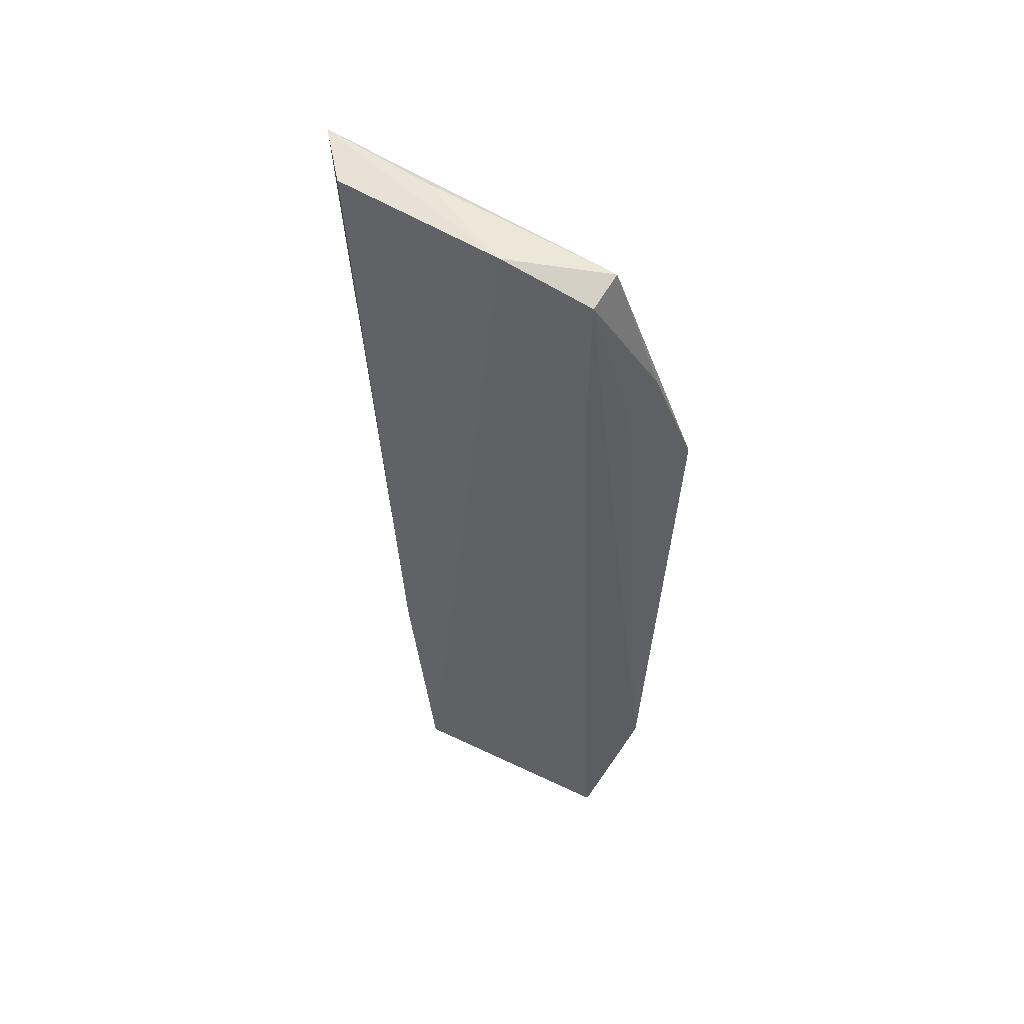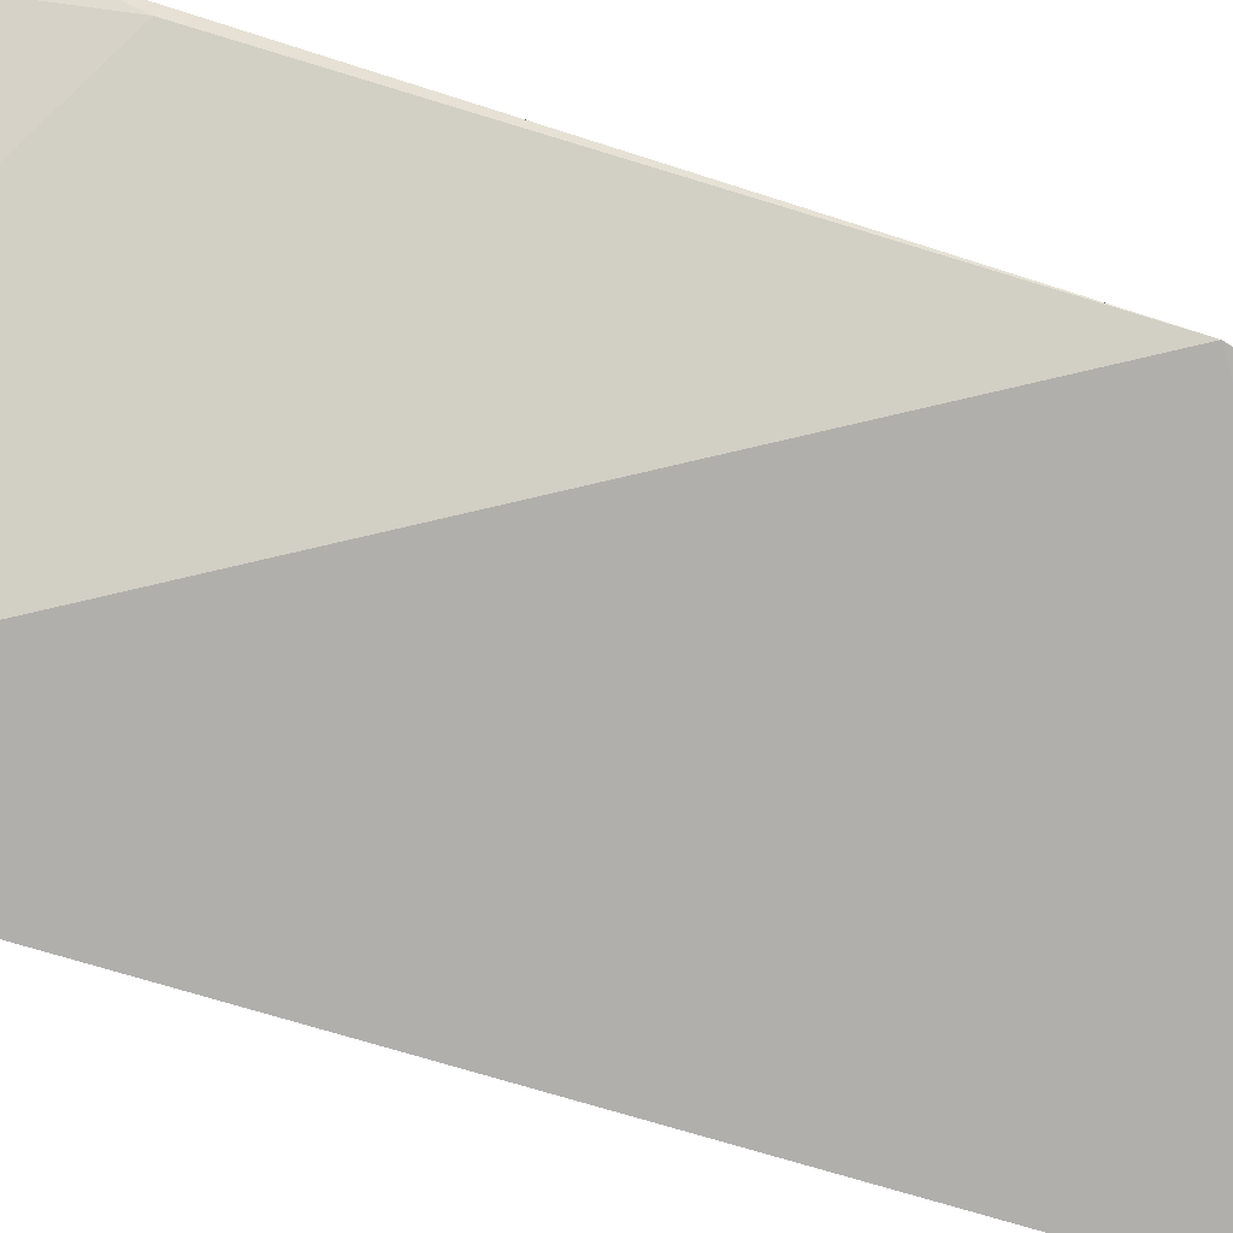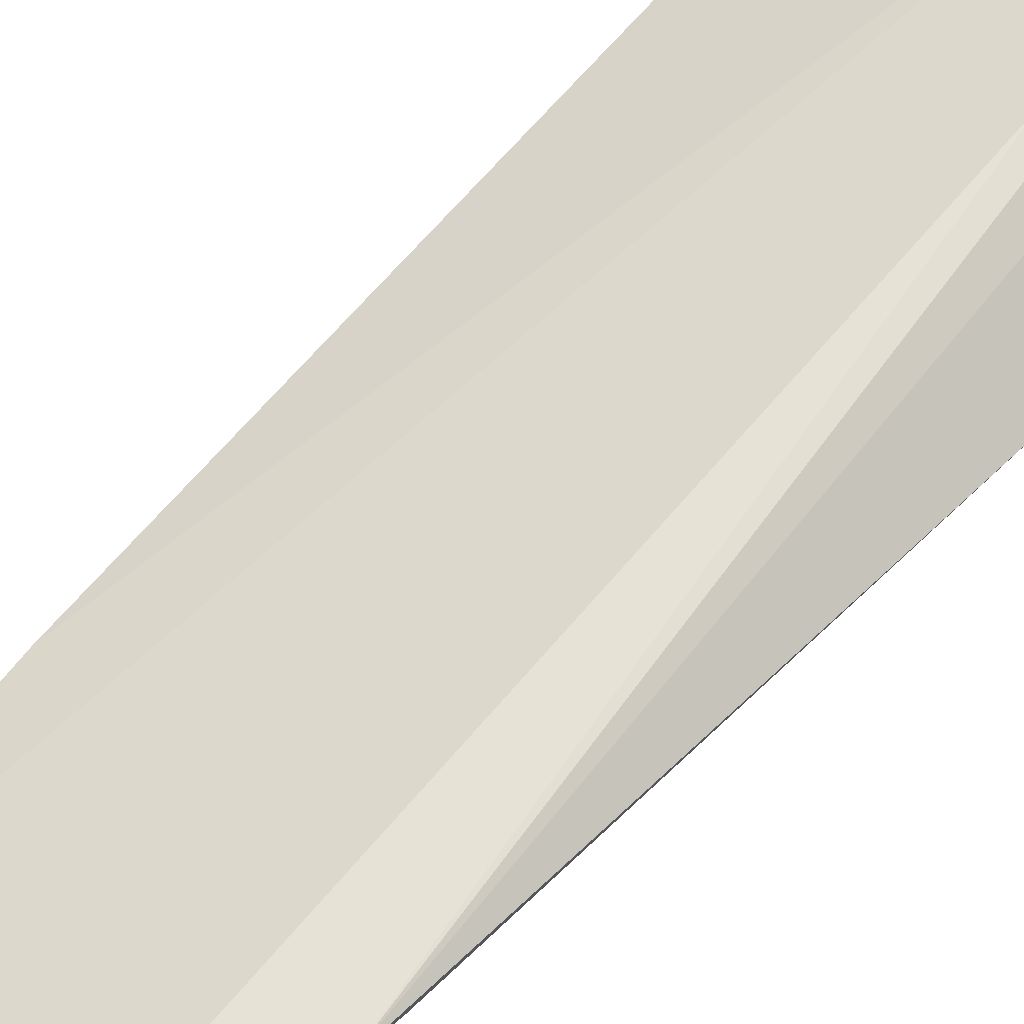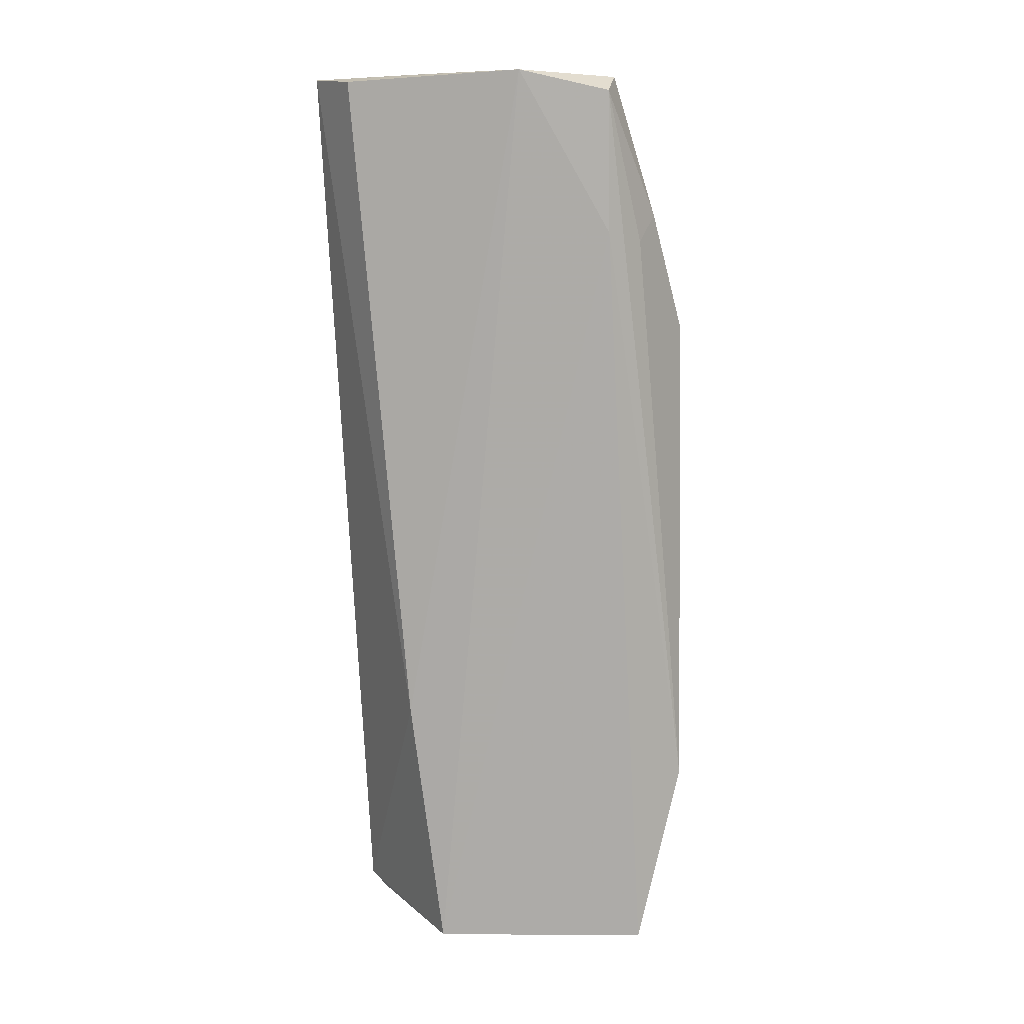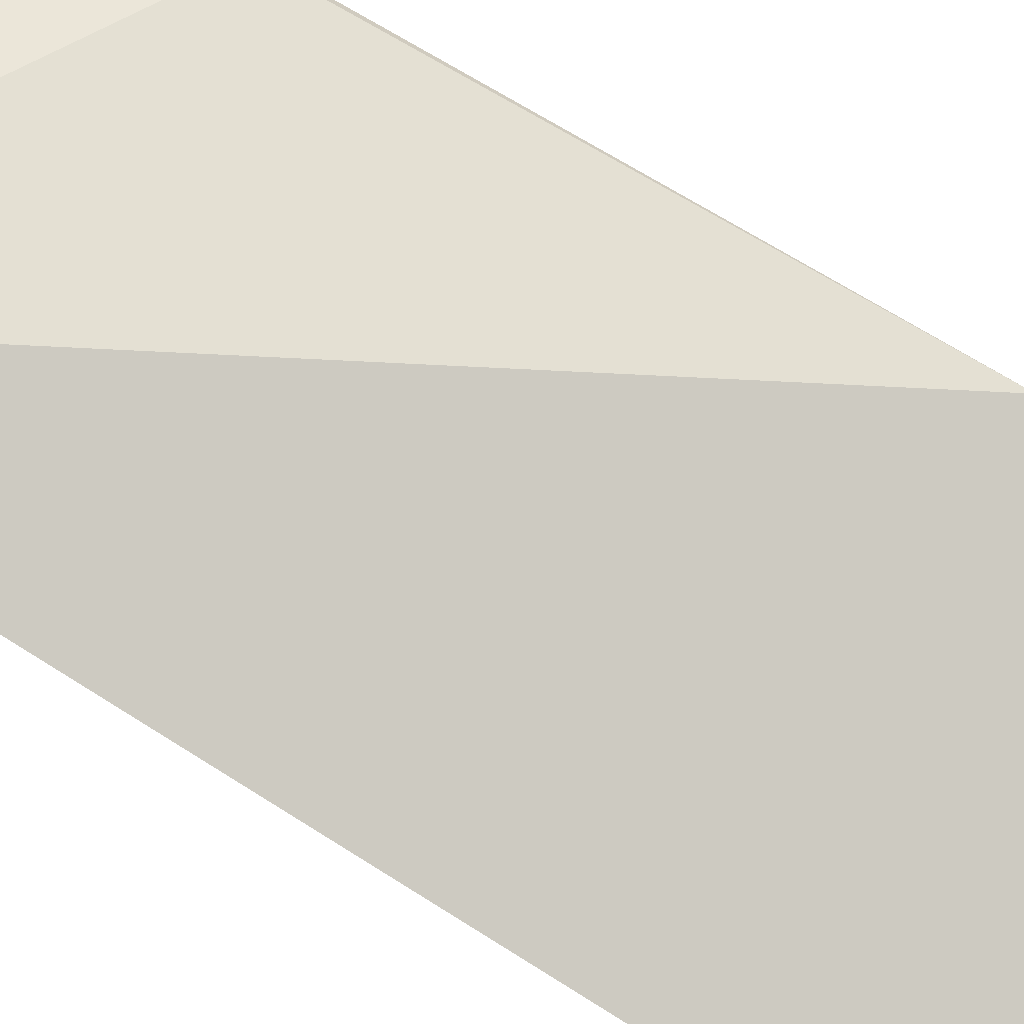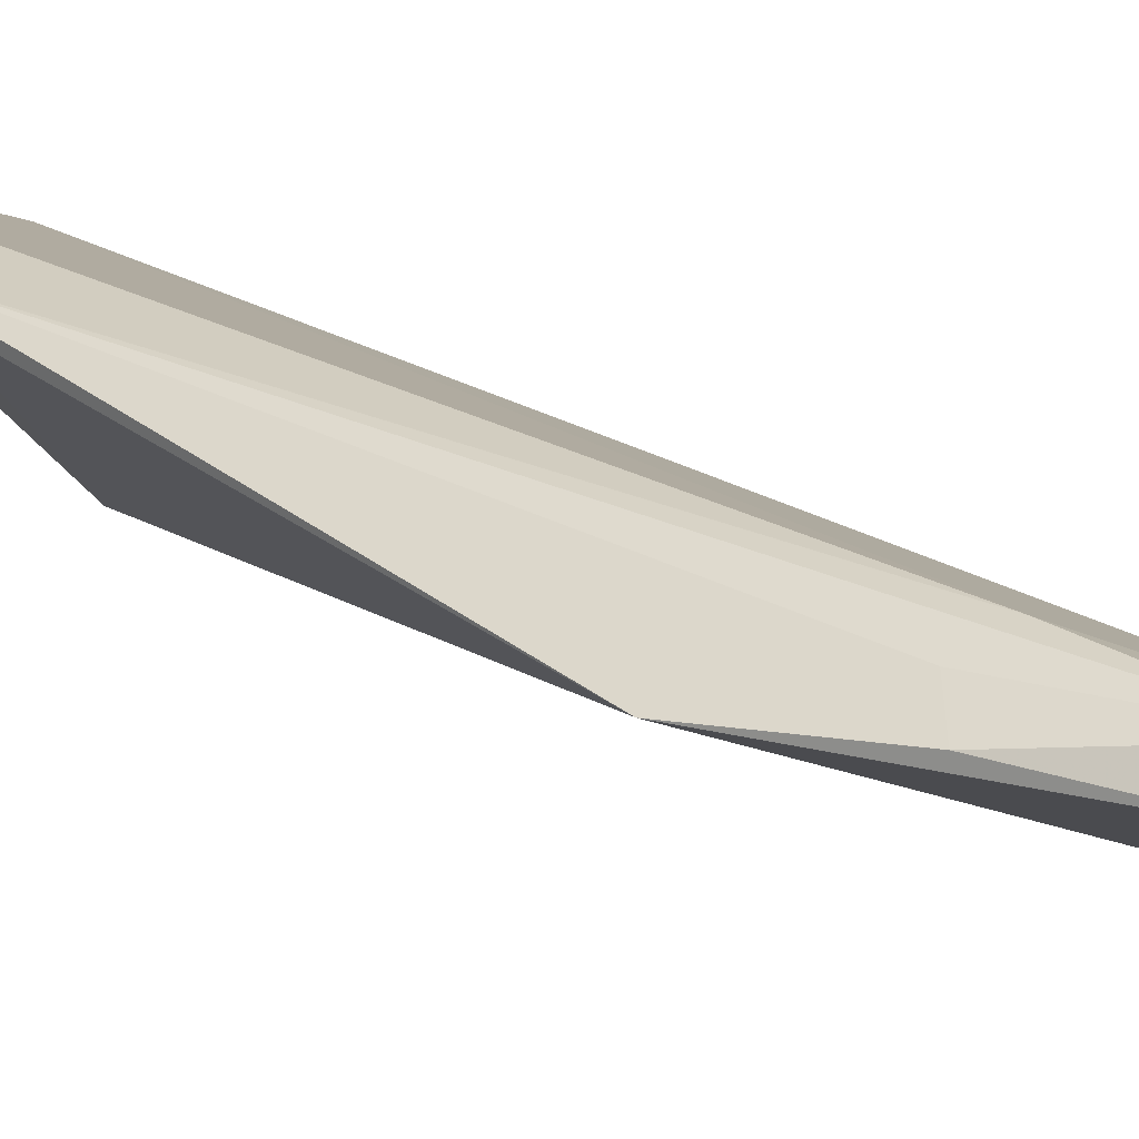
<metadata>
{"format":"obj","ext":"obj","renderer":"f3d","projection":"perspective","resolution":1024,"background":"white","views":[{"elev":57.4,"azim":3.6,"up":"+Y"},{"elev":-54.4,"azim":71.9,"up":"+Z"},{"elev":66.4,"azim":41.6,"up":"+Z"},{"elev":14.8,"azim":-20.3,"up":"+Y"},{"elev":-74.1,"azim":59.0,"up":"+Z"},{"elev":21.6,"azim":132.9,"up":"+Z"}]}
</metadata>
<code>
v -0.01472 -0.05326 0.139
v -0.003161 -0.01087 0.1366
v -0.02121 0.1576 0.1277
v -0.0404 0.1622 0.1198
v -0.0684 -0.05233 0.08129
v -0.02147 0.125 0.1299
v -0.002932 -0.002469 0.1332
v -0.06074 -0.05416 0.1193
v -0.07917 0.1591 0.08407
v 0.002153 0.09971 0.1202
v -0.06664 -0.05392 0.08789
v -0.01687 0.1603 0.1209
v -0.07545 0.1591 0.09835
v -0.06672 0.005596 0.1131
v -0.0123 0.1223 0.1271
v -0.02201 -0.05435 0.1324
v -0.05683 0.1608 0.09928
v -0.006773 0.1278 0.1226
f 6 3 4
f 6 1 2
f 6 2 3
f 7 2 1
f 7 1 5
f 8 6 4
f 8 1 6
f 10 2 7
f 10 7 5
f 10 5 9
f 11 8 5
f 12 4 3
f 12 10 9
f 13 4 9
f 14 9 5
f 14 5 8
f 14 13 9
f 14 8 4
f 14 4 13
f 15 3 2
f 15 2 10
f 16 11 5
f 16 5 1
f 16 1 8
f 16 8 11
f 17 12 9
f 17 9 4
f 17 4 12
f 18 12 3
f 18 10 12
f 18 15 10
f 18 3 15

</code>
